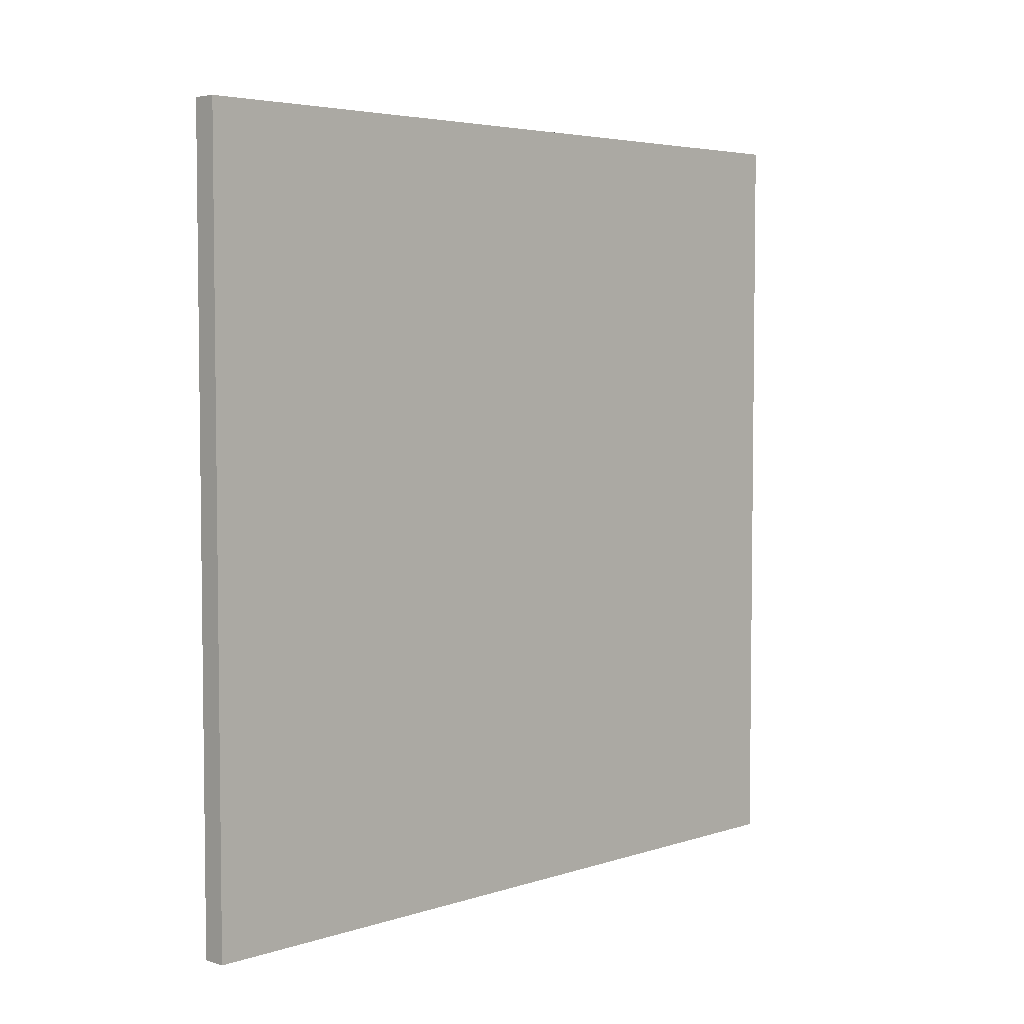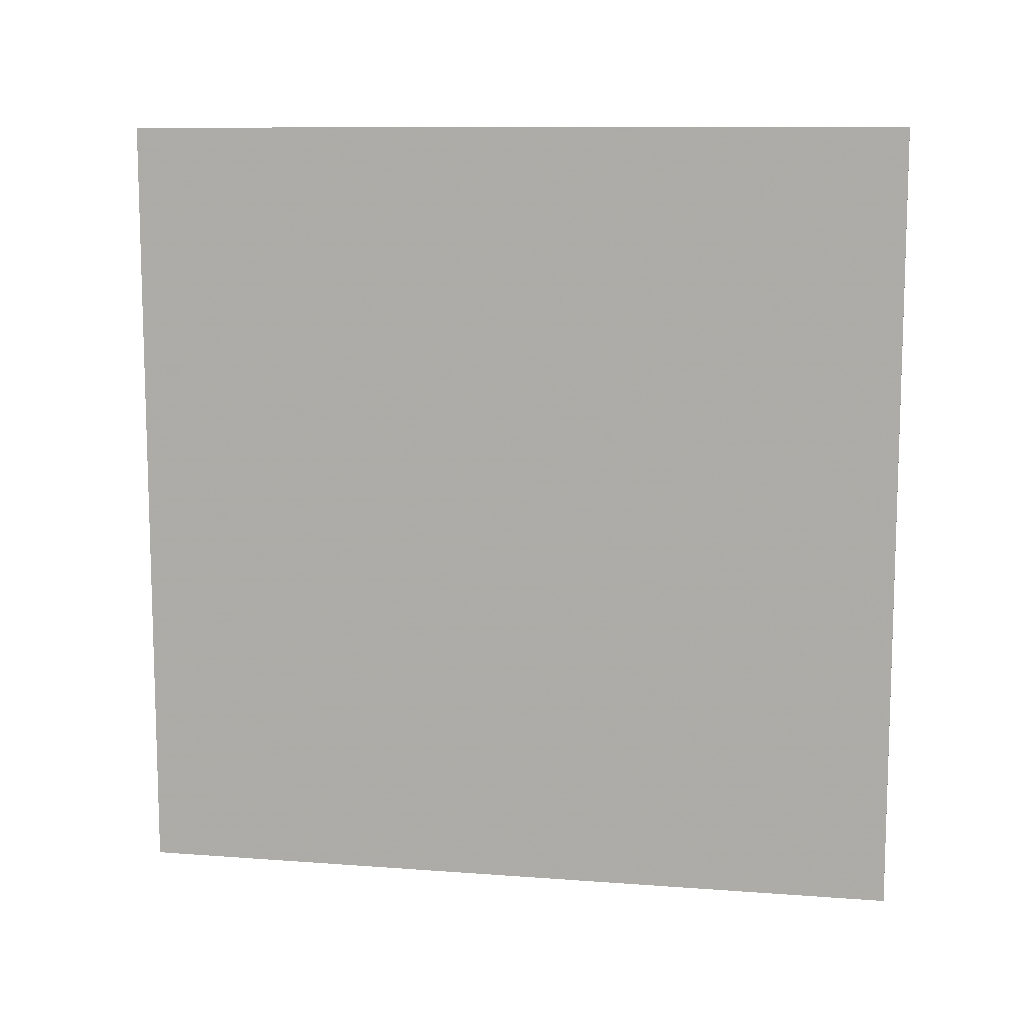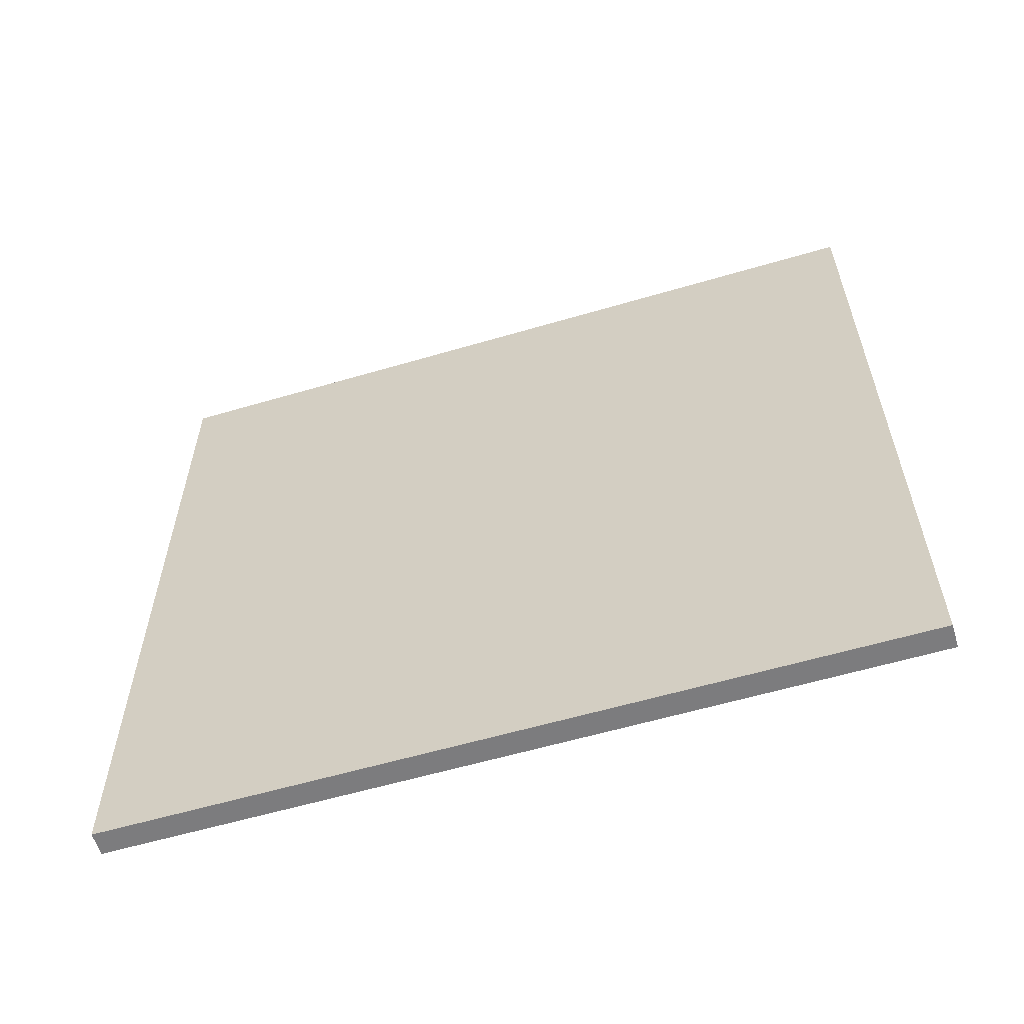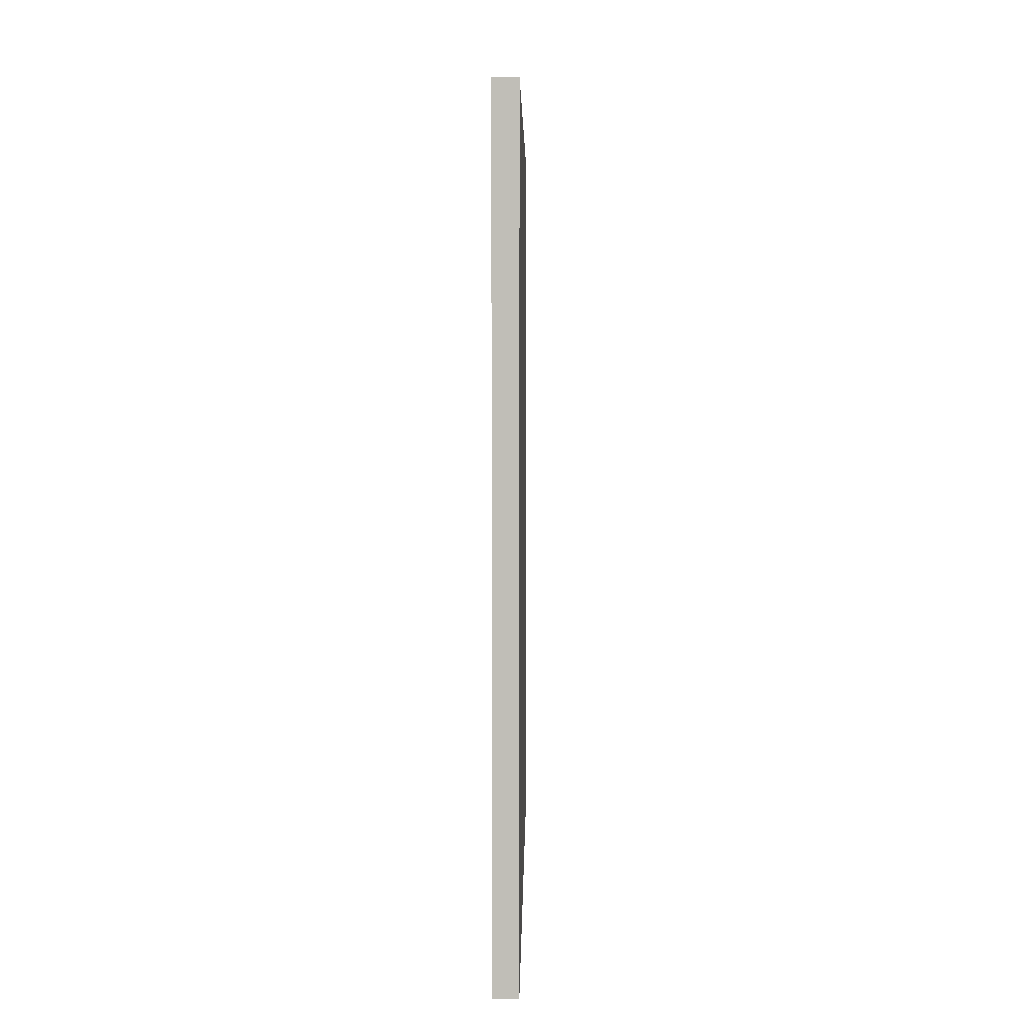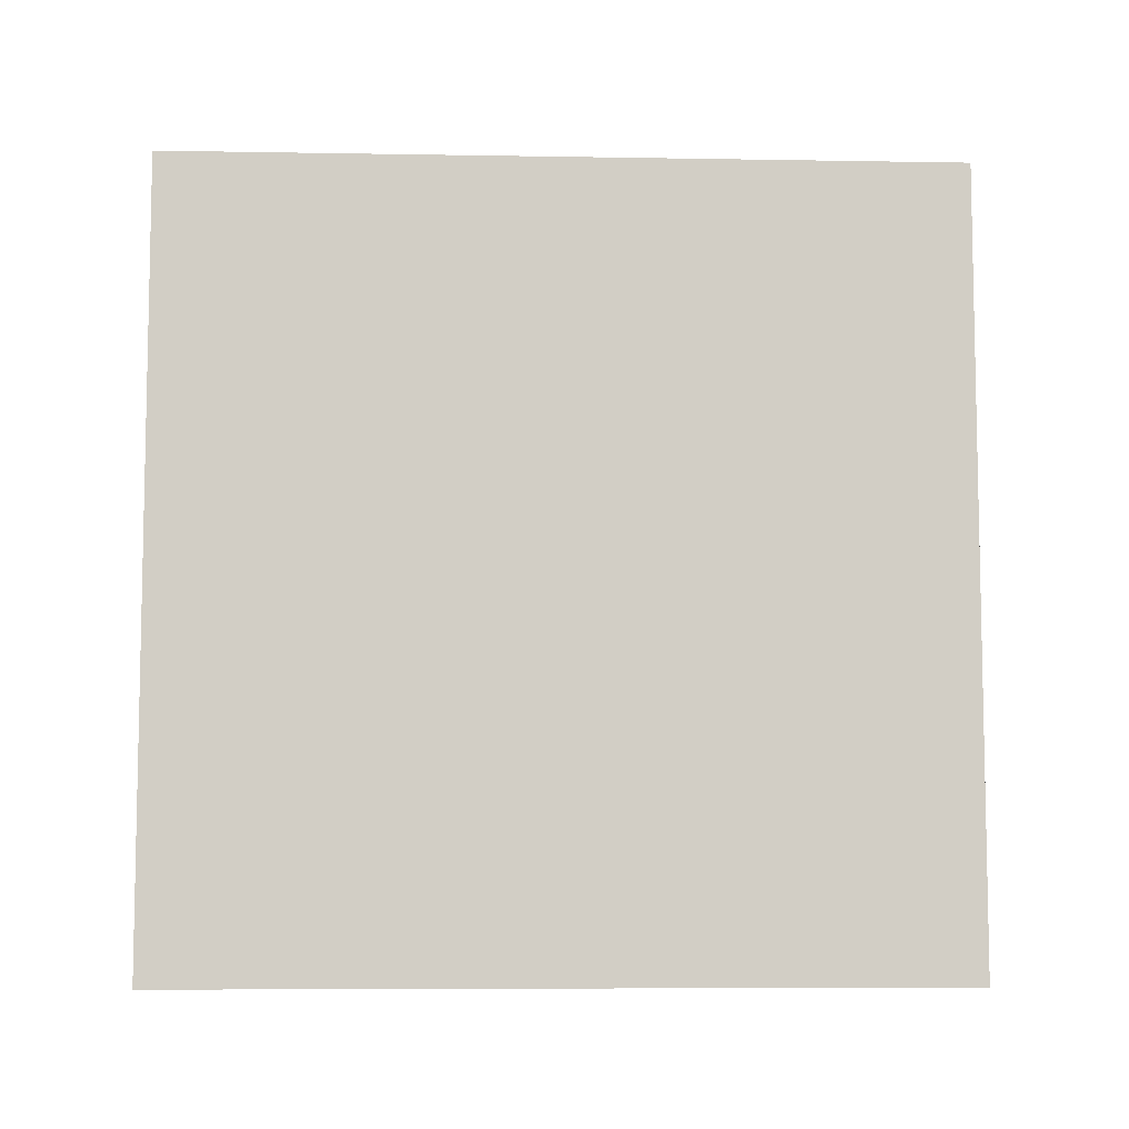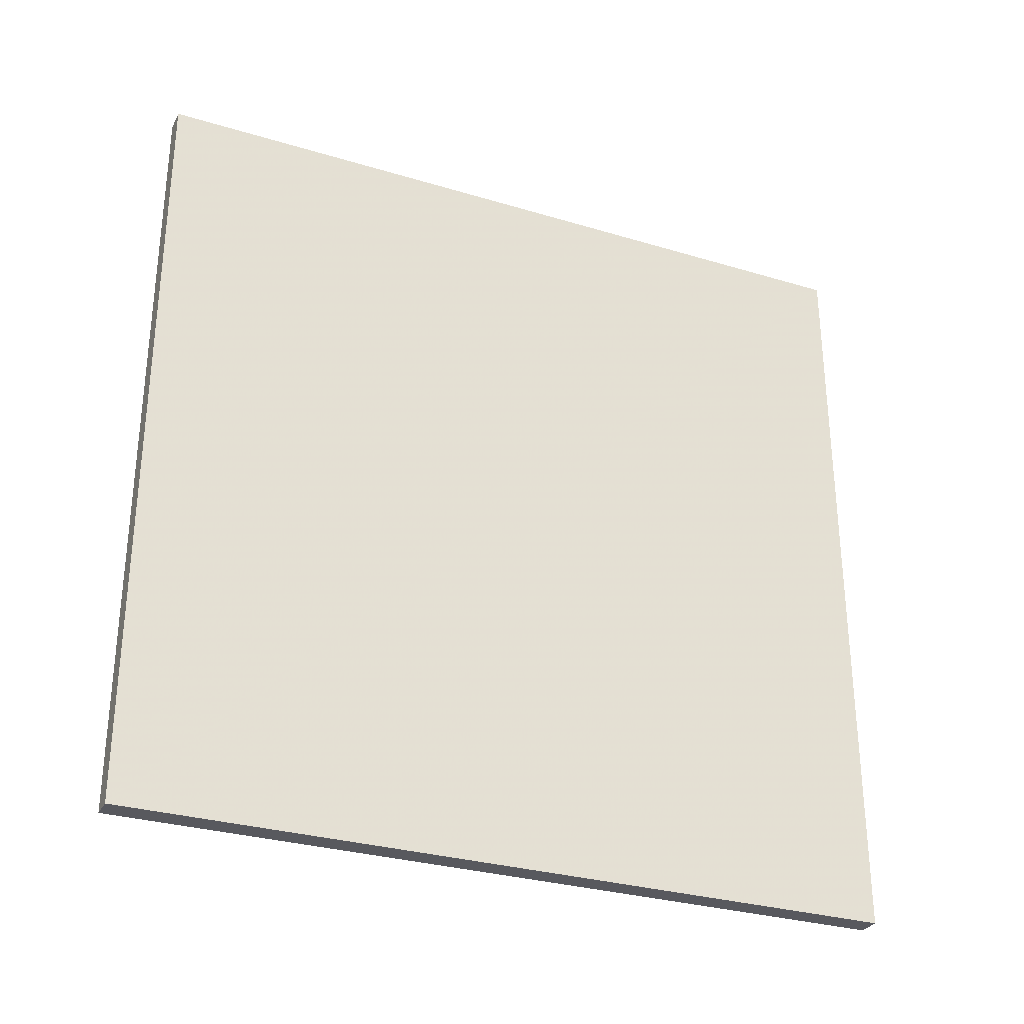
<metadata>
{"format":"obj","ext":"obj","renderer":"f3d","projection":"perspective","resolution":1024,"background":"white","views":[{"elev":4.5,"azim":44.1,"up":"+Z"},{"elev":10.4,"azim":100.8,"up":"+Z"},{"elev":-58.9,"azim":106.9,"up":"+Y"},{"elev":4.1,"azim":0.8,"up":"+Z"},{"elev":-7.3,"azim":-92.8,"up":"+Y"},{"elev":-30.3,"azim":-113.6,"up":"+Z"}]}
</metadata>
<code>
o Cube
v 0.03 -1 -1
v 0.03 -1 1
v 0.03 1 -1
v 0.03 1 1
v -0.03 -1 1
v -0.03 -1 -1
v -0.03 1 1
v -0.03 1 -1
f 1 2 5 6
f 3 8 7 4
f 1 3 4 2
f 2 4 7 5
f 5 7 8 6
f 3 1 6 8

</code>
